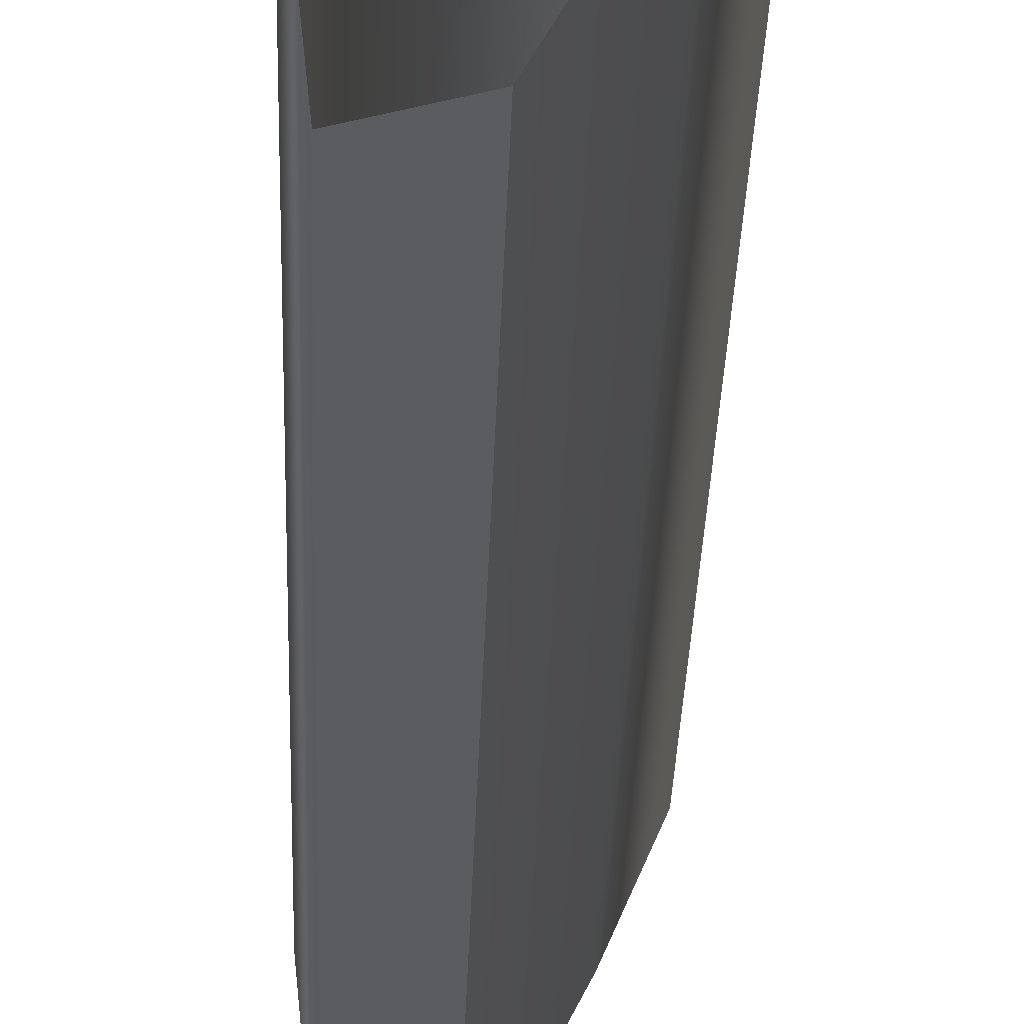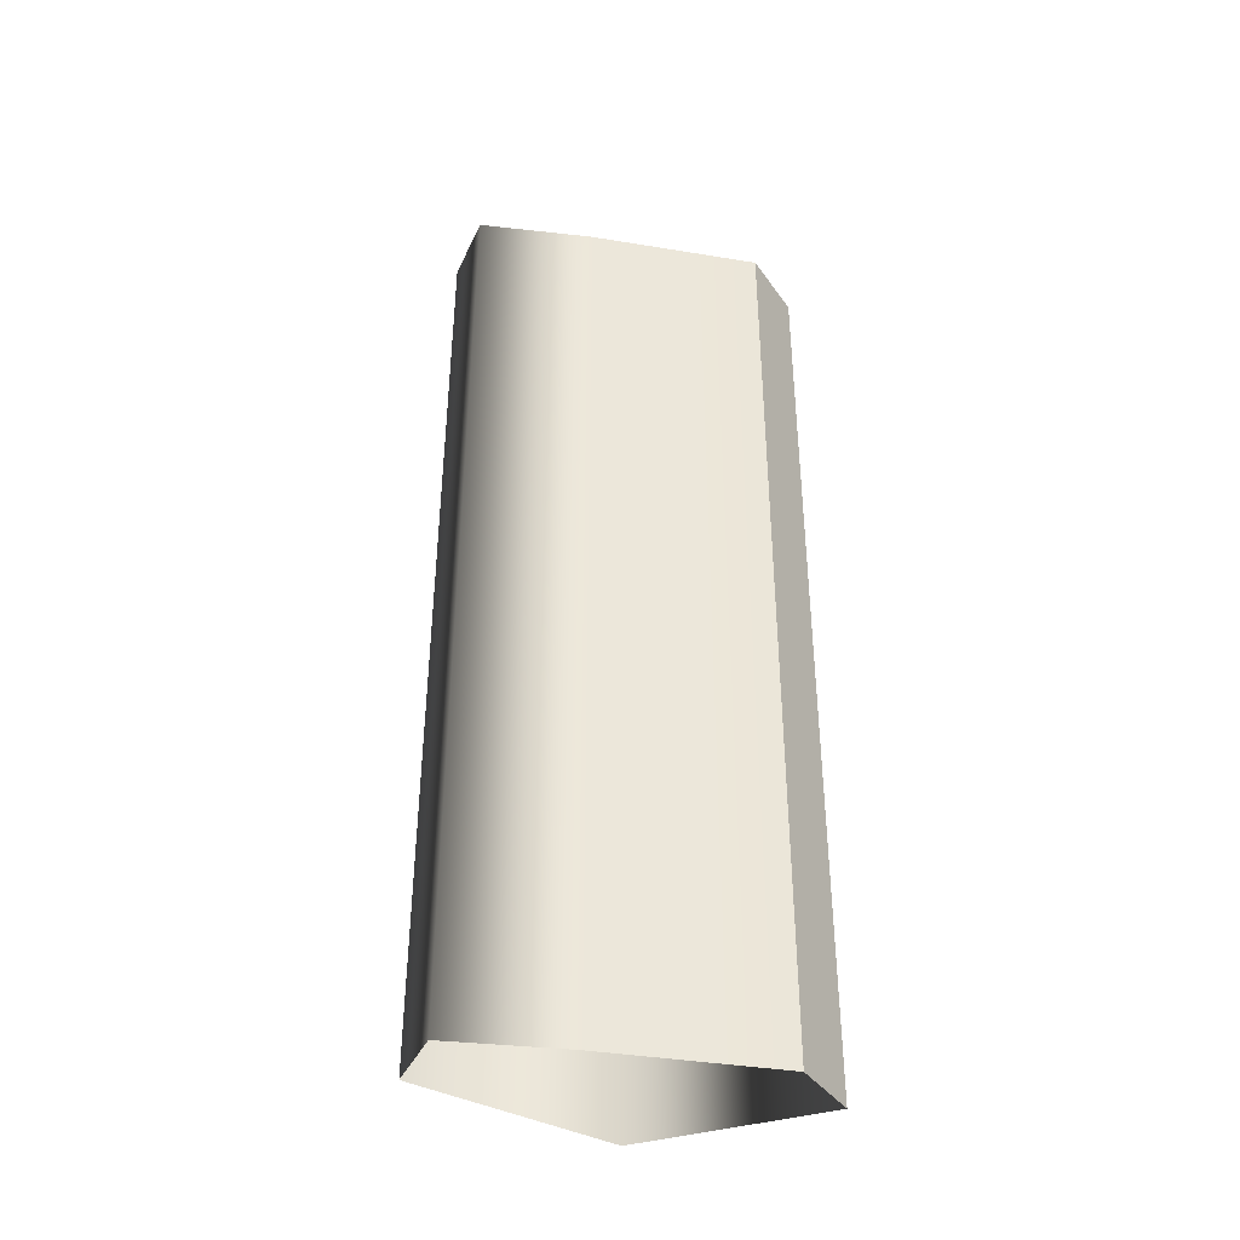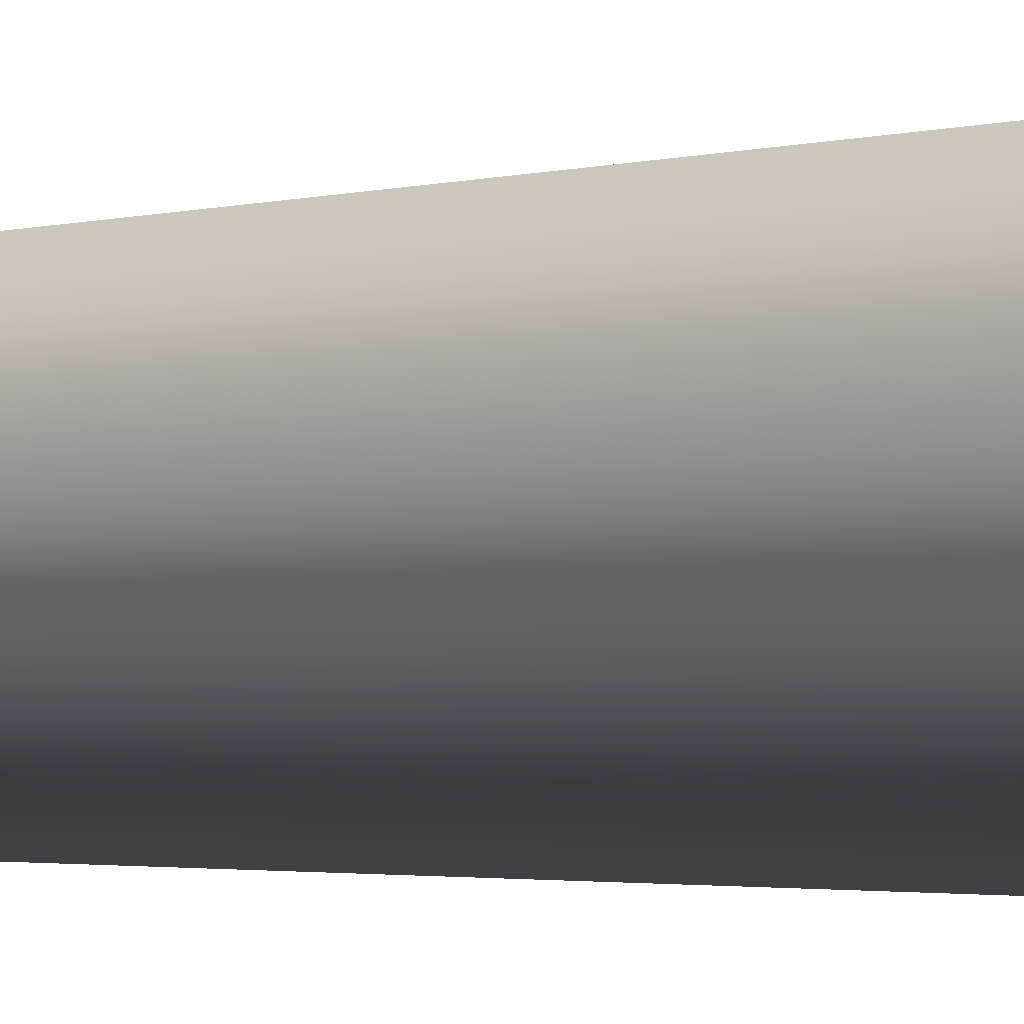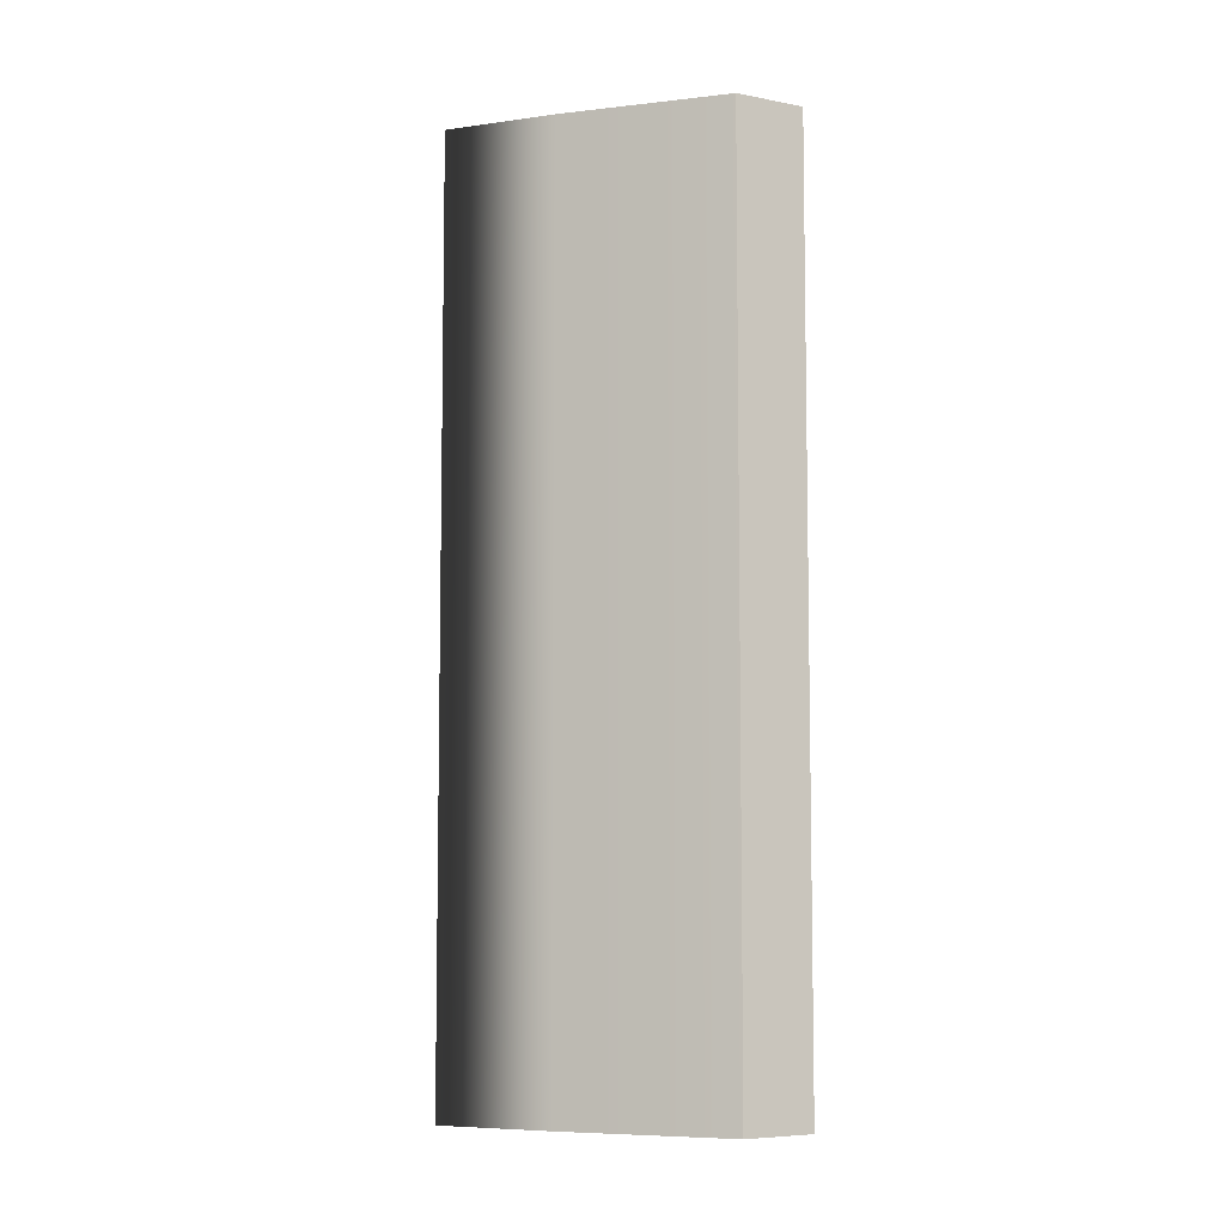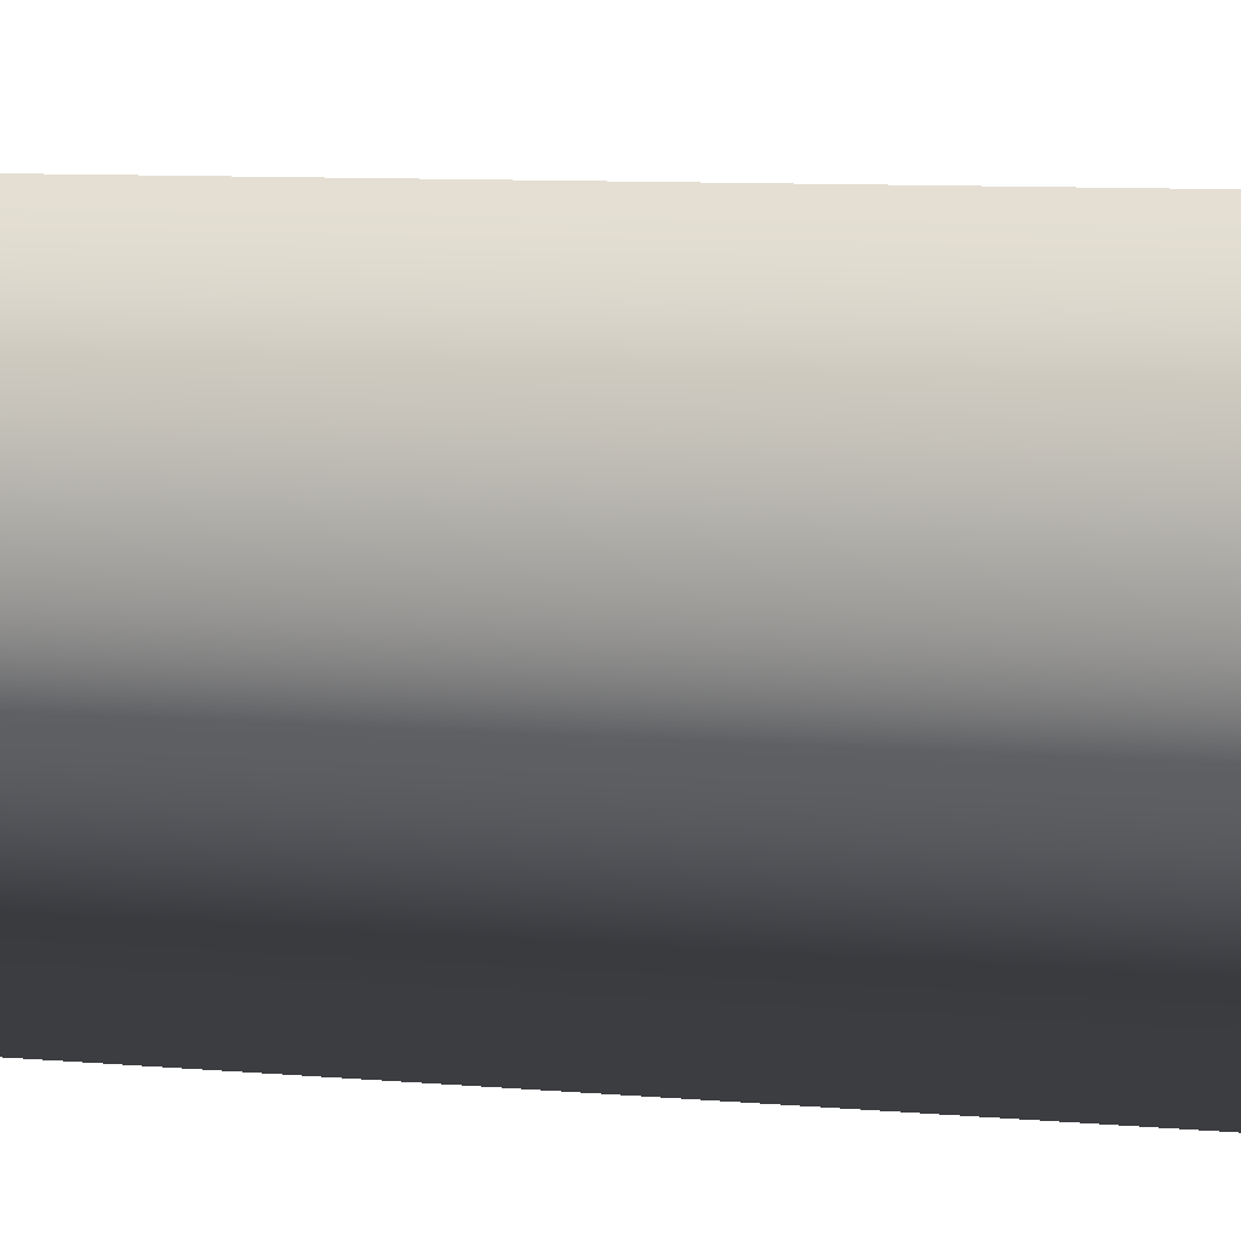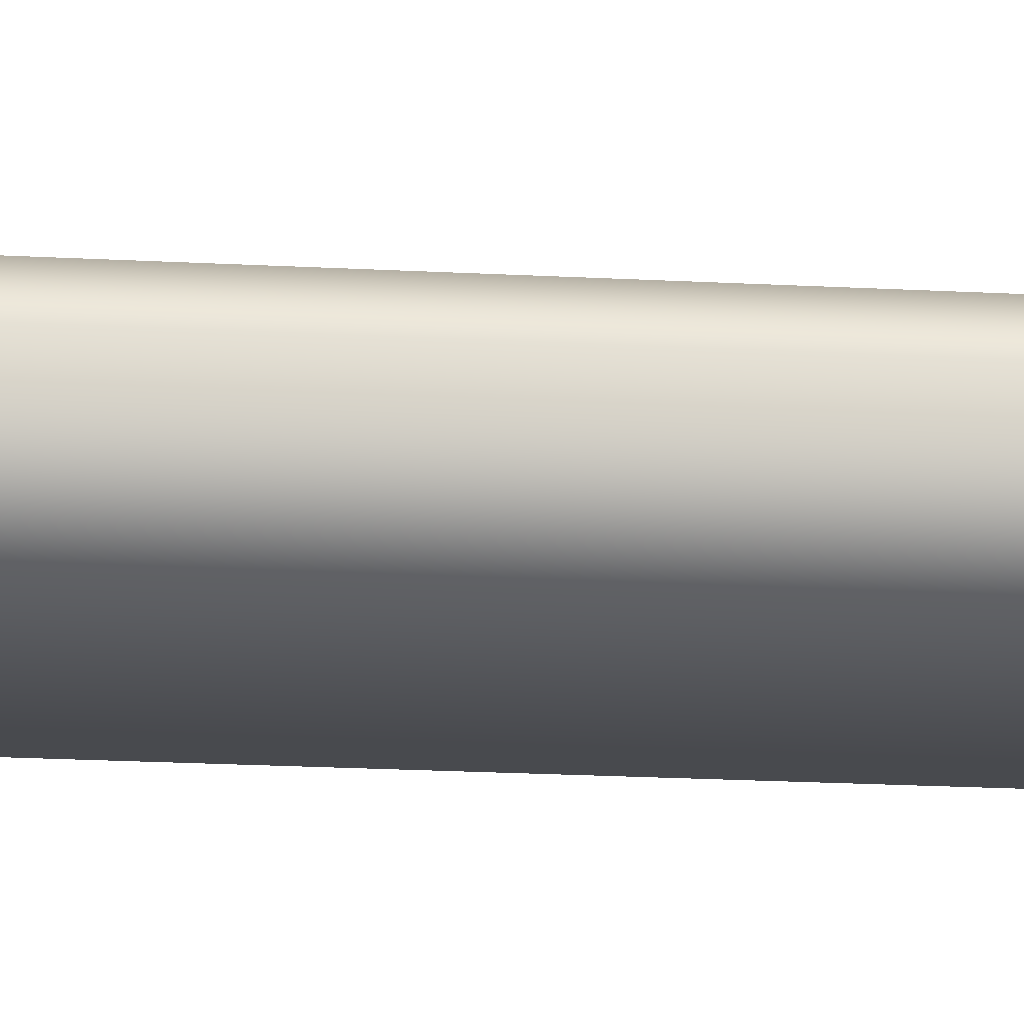
<metadata>
{"format":"obj","ext":"obj","renderer":"f3d","projection":"perspective","resolution":1024,"background":"white","views":[{"elev":-34.8,"azim":-1.9,"up":"+Z"},{"elev":-39.3,"azim":104.4,"up":"+Y"},{"elev":-2.7,"azim":-49.4,"up":"+Z"},{"elev":-6.8,"azim":134.2,"up":"+Y"},{"elev":7.6,"azim":-74.8,"up":"+Z"},{"elev":-30.4,"azim":-93.9,"up":"+Z"}]}
</metadata>
<code>
g
v -27.88 108.4 -214.6
v -27.88 94.42 -214.6
v -26.73 108.4 -212.3
v -26.73 94.42 -212.3
v -26.07 108.4 -210.7
v -26.07 94.42 -210.7
v -26.91 108.4 -210
v -26.91 94.42 -210
v -29.23 108.4 -212.1
v -29.23 94.42 -212.1
v -28.93 108.4 -214.9
v -28.93 94.42 -214.9
v -27.88 108.4 -214.6
v -27.88 94.42 -214.6
g _0
f 3 2 1
f 2 3 4
f 5 4 3
f 4 5 6
f 7 6 5
f 6 7 8
f 9 8 7
f 8 9 10
f 11 10 9
f 10 11 12
f 13 12 11
f 12 13 14

</code>
